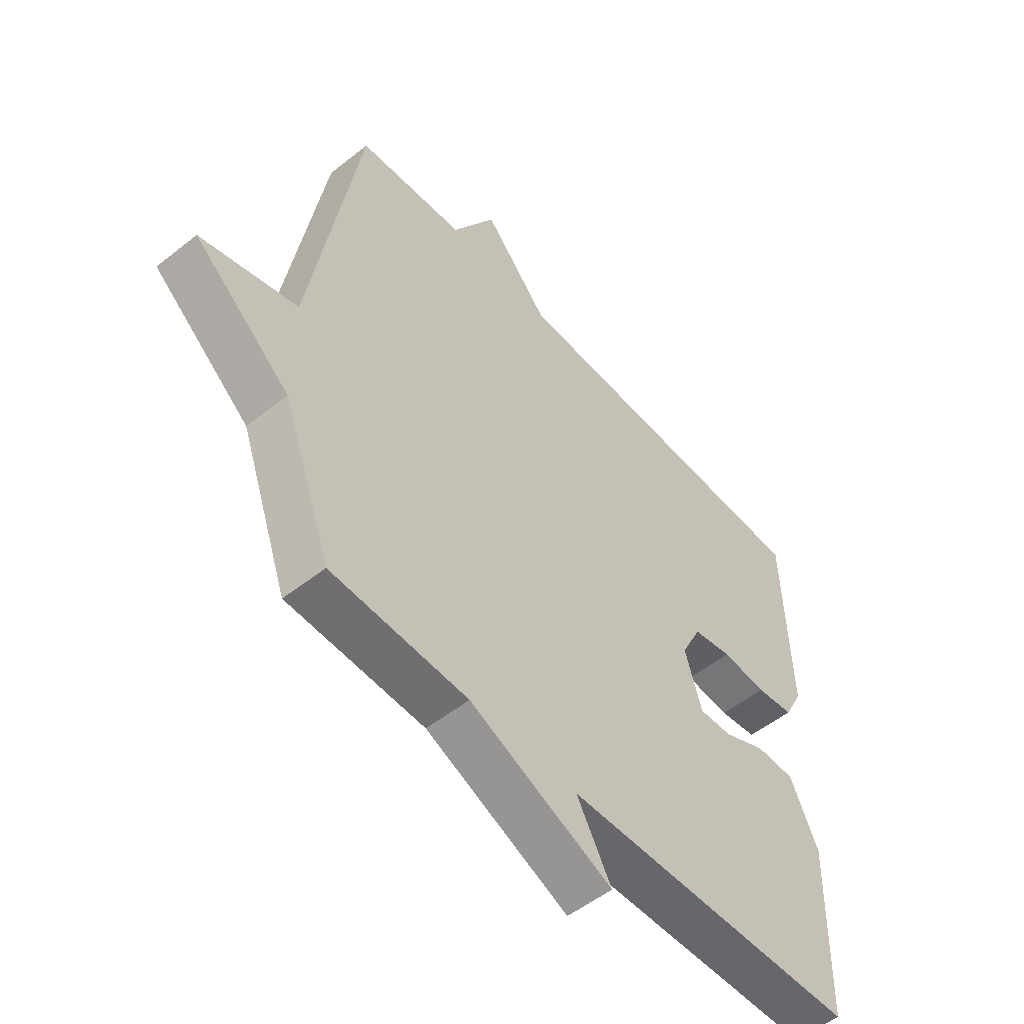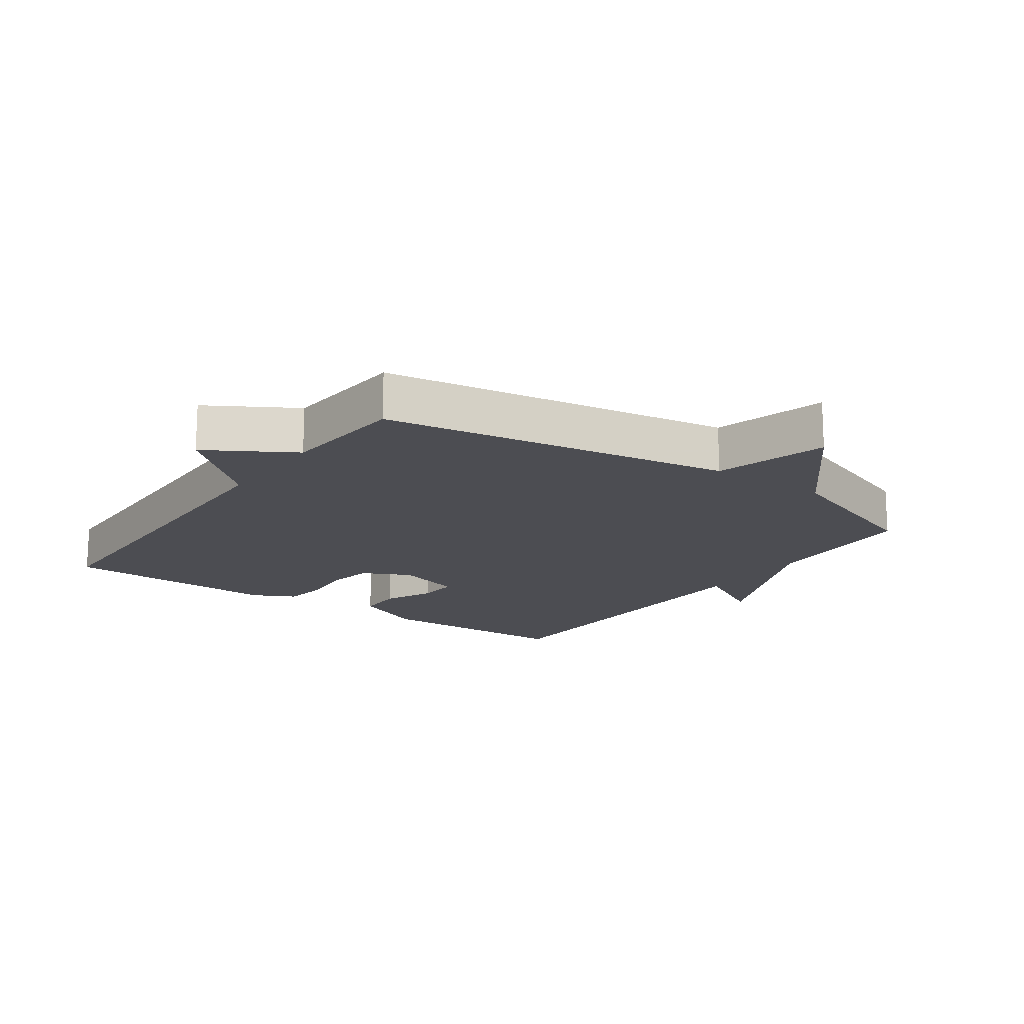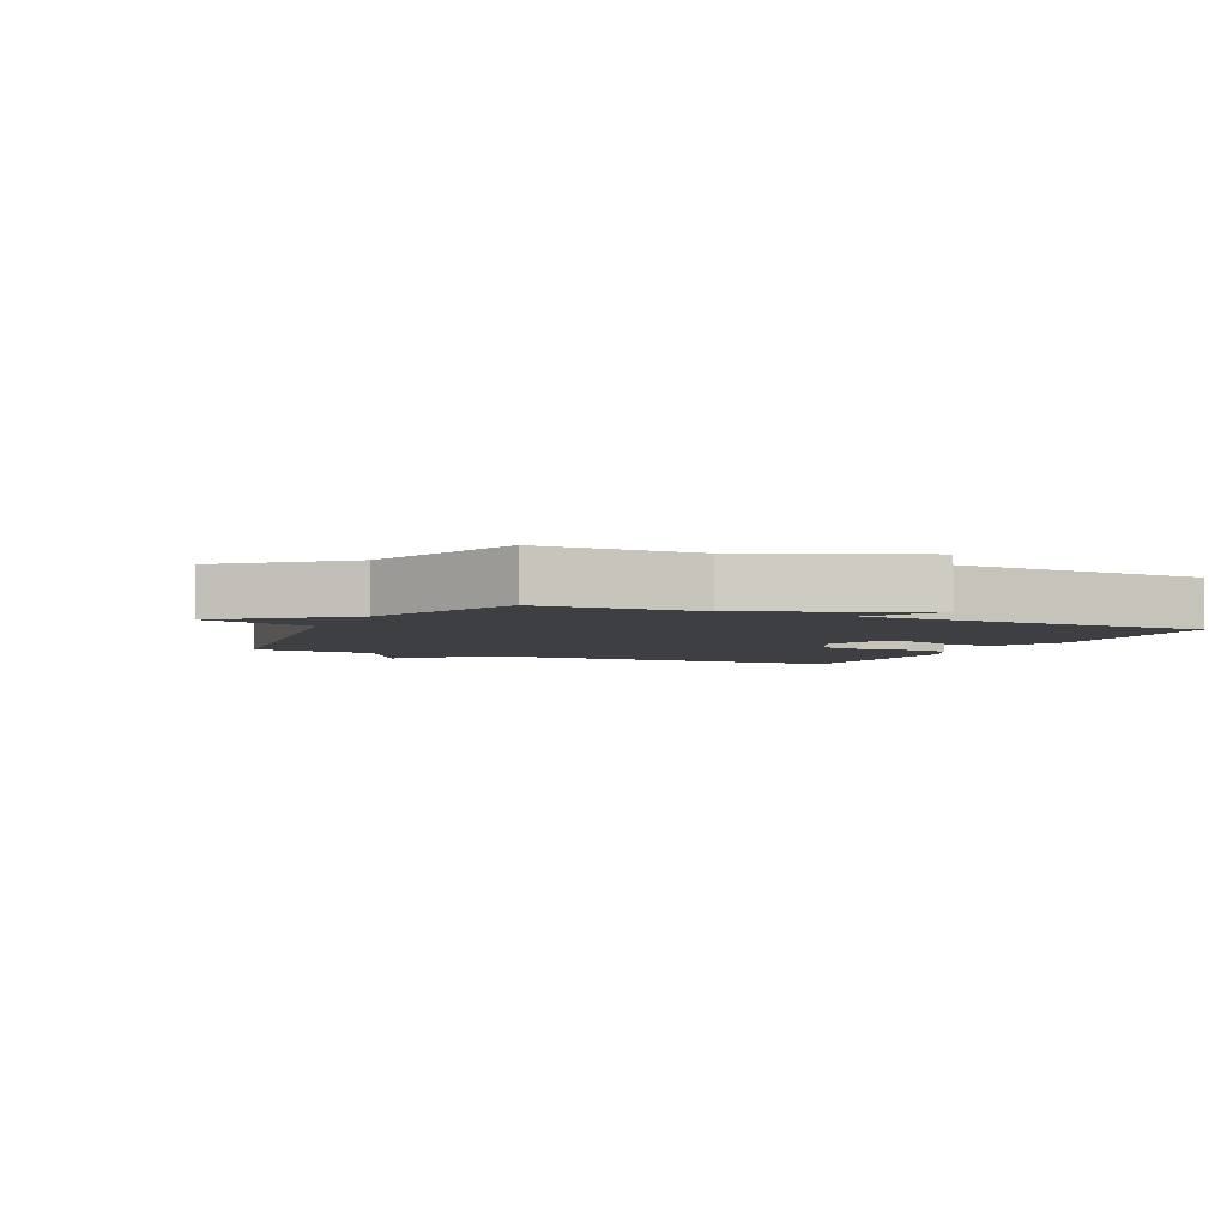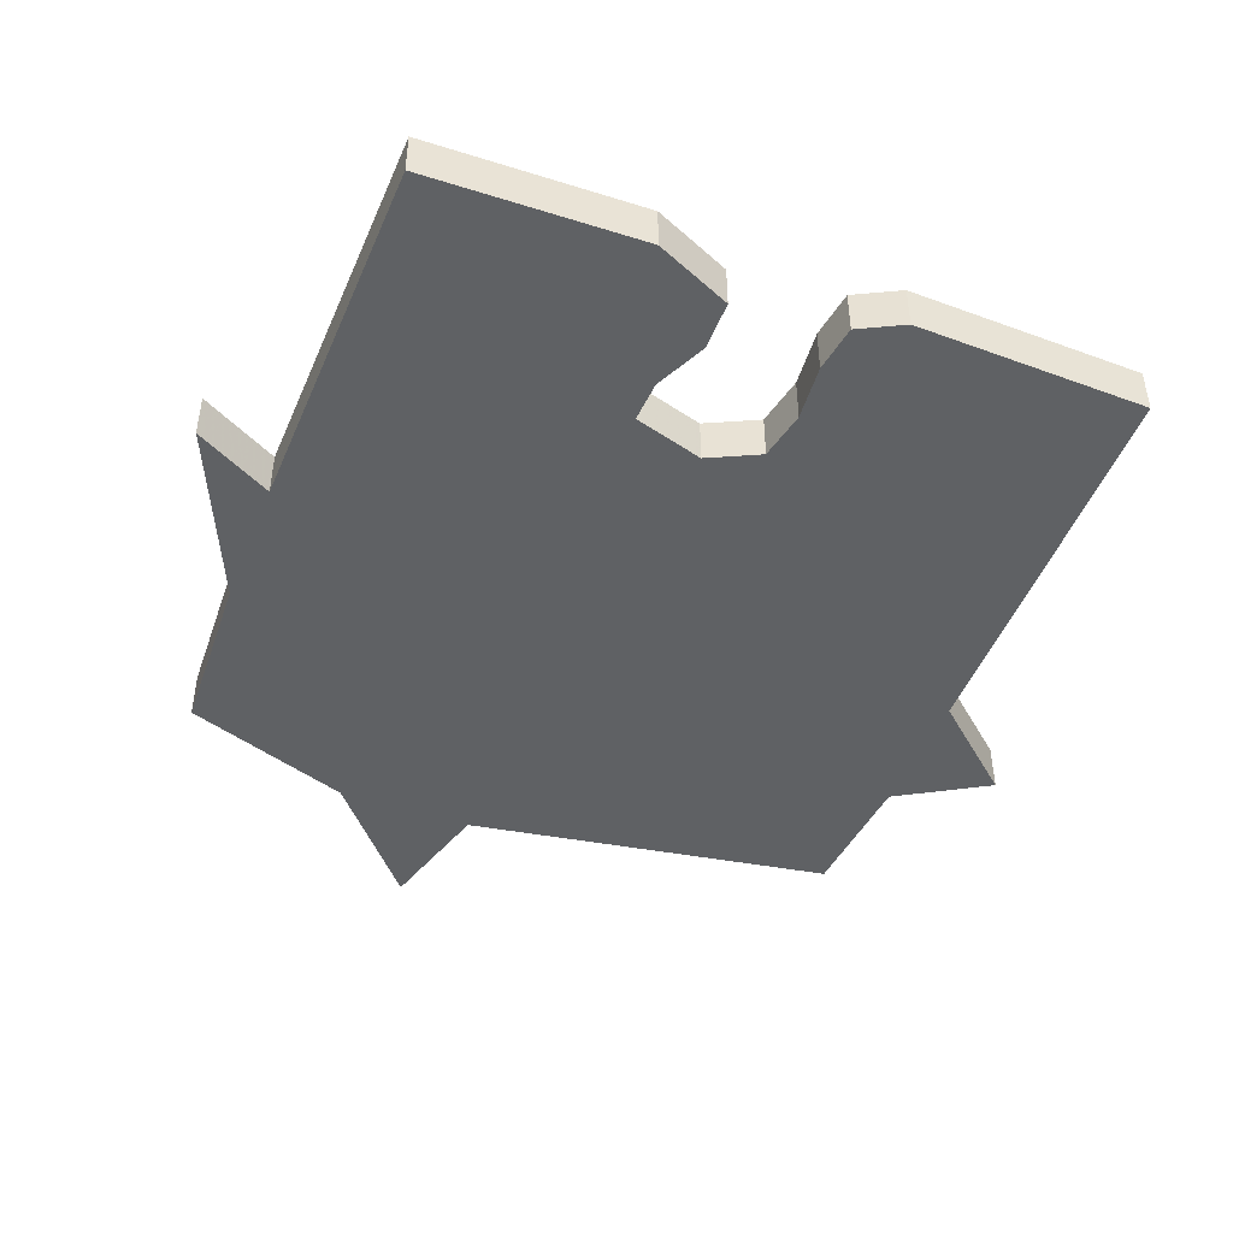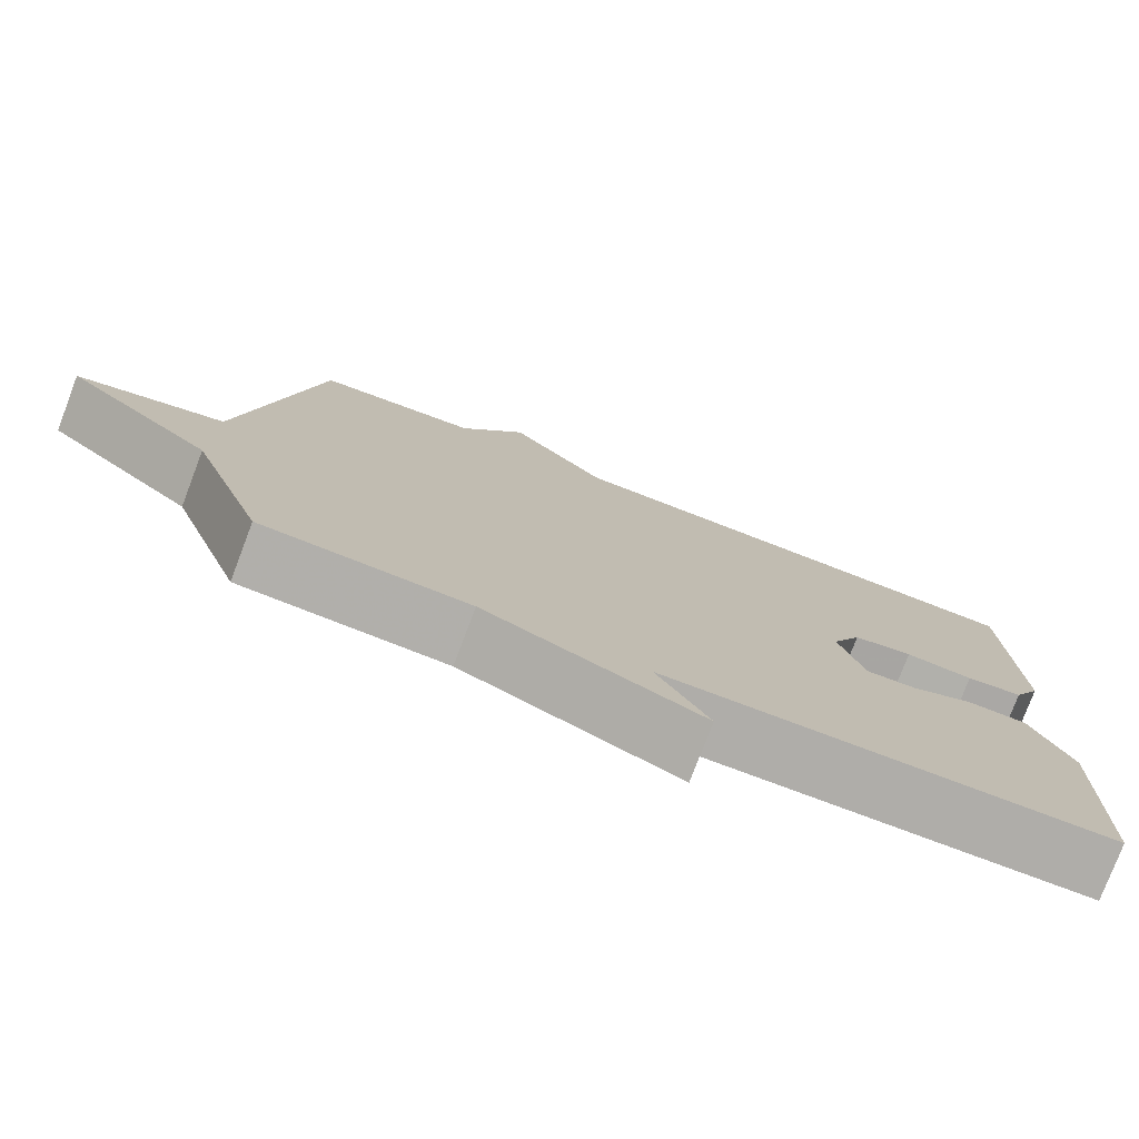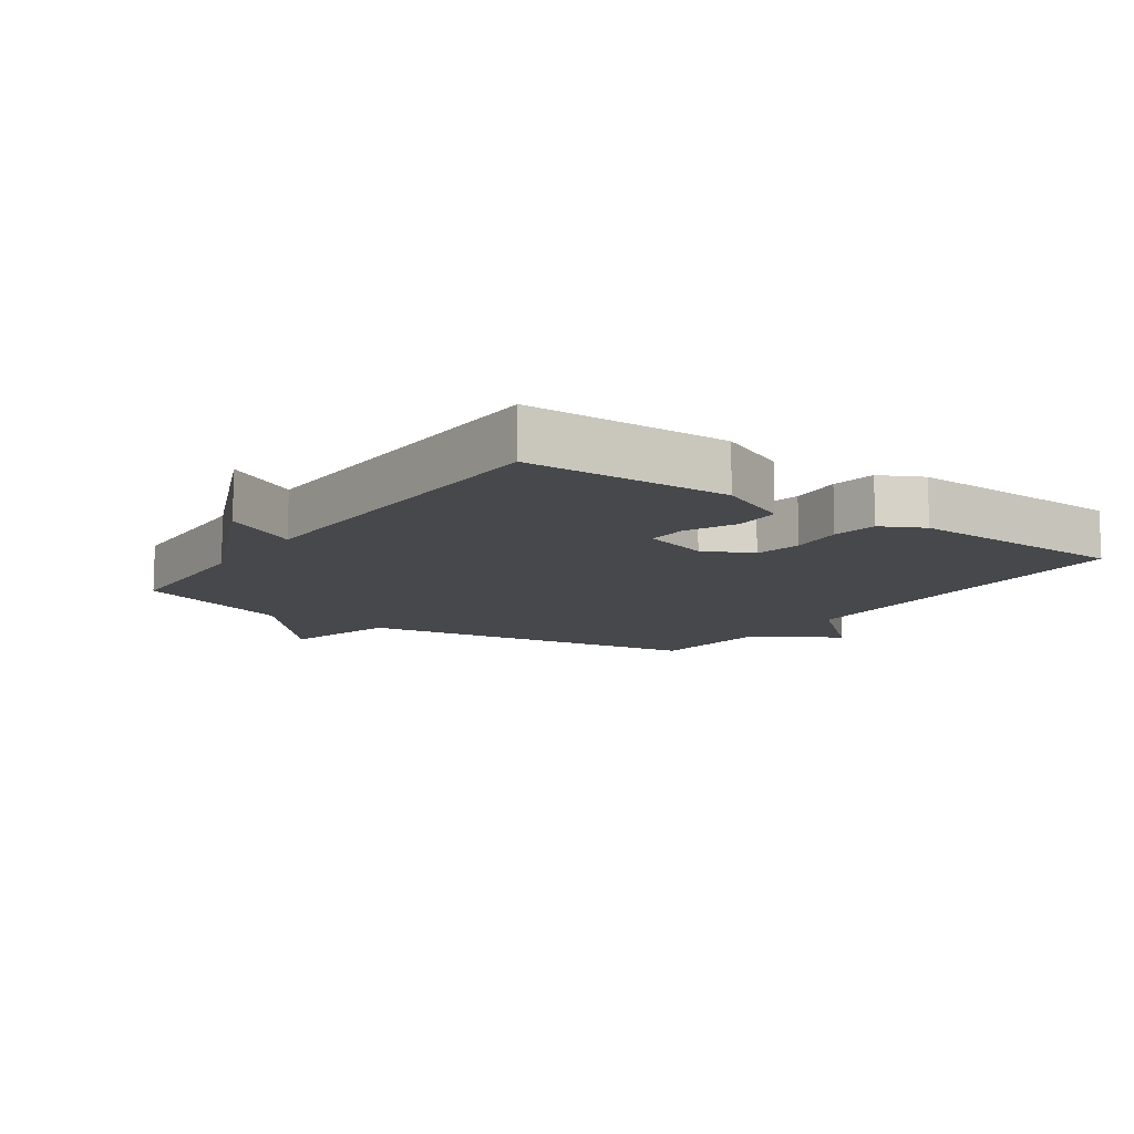
<metadata>
{"format":"obj","ext":"obj","renderer":"f3d","projection":"perspective","resolution":1024,"background":"white","views":[{"elev":-53.0,"azim":130.4,"up":"+Z"},{"elev":-16.4,"azim":54.6,"up":"+Y"},{"elev":-4.1,"azim":154.1,"up":"+Y"},{"elev":-45.4,"azim":-111.3,"up":"+Y"},{"elev":-77.6,"azim":159.2,"up":"+Z"},{"elev":-11.3,"azim":-125.0,"up":"+Y"}]}
</metadata>
<code>
v -0.5 0.07 0.5
v 0.101 0.07 0.515
v 0.22 0.07 0.651
v 0.301 0.07 0.515
v 0.5 0.07 0.5
v 0.59 0.07 -0.049
v 0.768 0.07 -0.098
v 0.59 0.07 -0.249
v 0.5 0.07 -0.5
v 0.248 0.07 -0.511
v -0.016 0.07 -0.627
v 0.048 0.07 -0.511
v -0.5 0.07 -0.5
v -0.508 0.07 -0.182
v -0.457 0.07 -0.069
v -0.384 0.07 -0.068
v -0.306 0.07 -0.104
v -0.244 0.07 -0.107
v -0.213 0.07 -0.003
v -0.25 0.07 0.073
v -0.323 0.07 0.087
v -0.406 0.07 0.079
v -0.476 0.07 0.089
v -0.51 0.07 0.155
v -0.5 0 0.5
v 0.101 0 0.515
v 0.22 0 0.651
v 0.301 0 0.515
v 0.5 0 0.5
v 0.59 0 -0.049
v 0.768 0 -0.098
v 0.59 0 -0.249
v 0.5 0 -0.5
v 0.248 0 -0.511
v -0.016 0 -0.627
v 0.048 0 -0.511
v -0.5 0 -0.5
v -0.508 0 -0.182
v -0.457 0 -0.069
v -0.384 0 -0.068
v -0.306 0 -0.104
v -0.244 0 -0.107
v -0.213 0 -0.003
v -0.25 0 0.073
v -0.323 0 0.087
v -0.406 0 0.079
v -0.476 0 0.089
v -0.51 0 0.155
f 24 1 2
f 23 24 2
f 22 23 2
f 21 22 2
f 20 21 2
f 2 3 4
f 20 2 4
f 19 20 4
f 4 5 6
f 19 4 6
f 18 19 6
f 15 16 17
f 14 15 17
f 13 14 17
f 12 13 17
f 12 17 18
f 10 11 12
f 12 18 6
f 10 12 6
f 9 10 6
f 8 9 6
f 6 7 8
f 26 25 48
f 26 48 47
f 26 47 46
f 26 46 45
f 26 45 44
f 28 27 26
f 28 26 44
f 28 44 43
f 30 29 28
f 30 28 43
f 30 43 42
f 41 40 39
f 41 39 38
f 41 38 37
f 41 37 36
f 42 41 36
f 36 35 34
f 30 42 36
f 30 36 34
f 30 34 33
f 30 33 32
f 32 31 30
f 1 25 26 2
f 2 26 27 3
f 3 27 28 4
f 4 28 29 5
f 5 29 30 6
f 6 30 31 7
f 7 31 32 8
f 8 32 33 9
f 9 33 34 10
f 10 34 35 11
f 11 35 36 12
f 12 36 37 13
f 13 37 38 14
f 14 38 39 15
f 15 39 40 16
f 16 40 41 17
f 17 41 42 18
f 18 42 43 19
f 19 43 44 20
f 20 44 45 21
f 21 45 46 22
f 22 46 47 23
f 23 47 48 24
f 24 48 25 1

</code>
